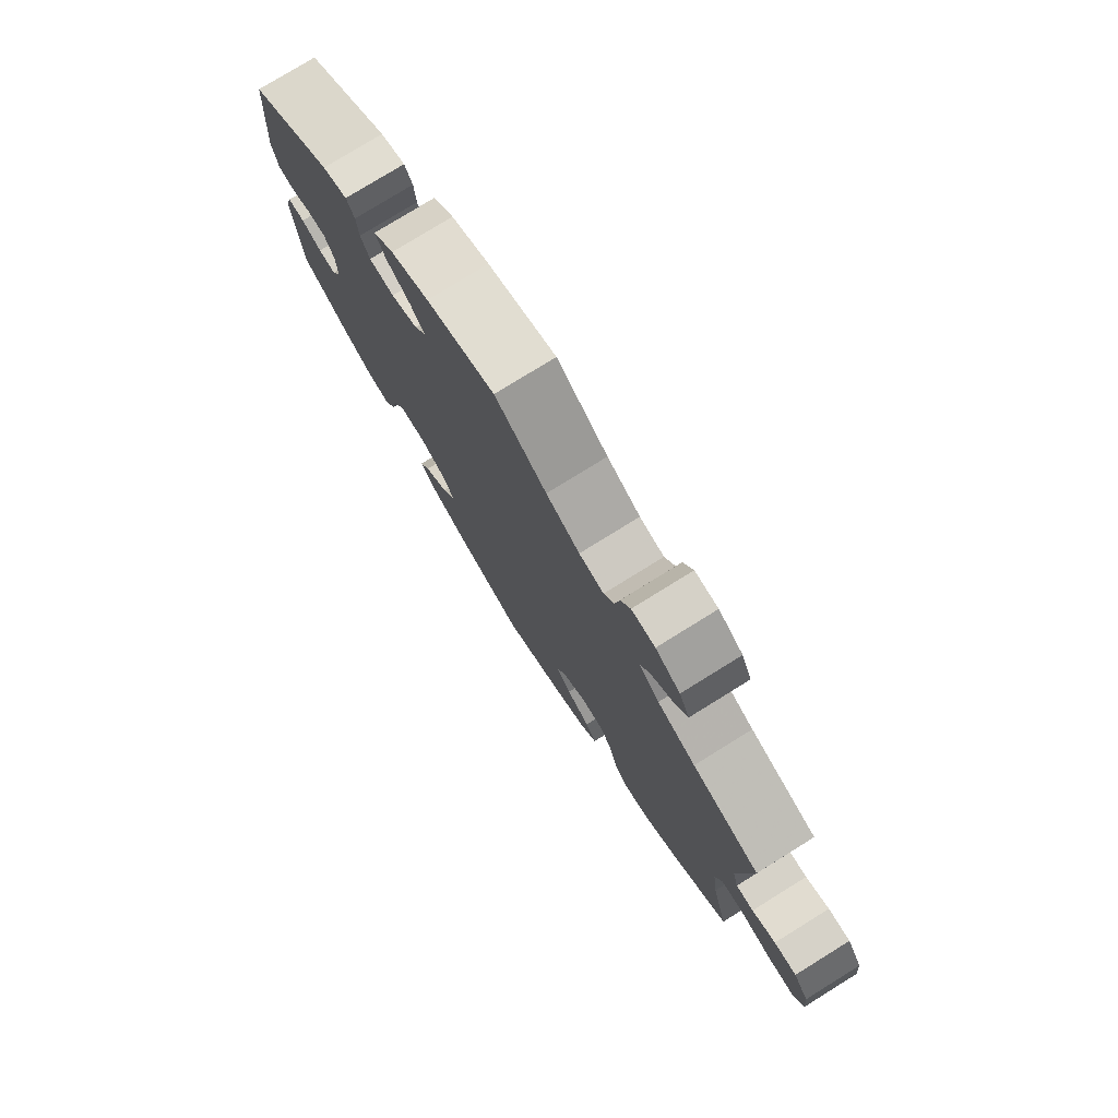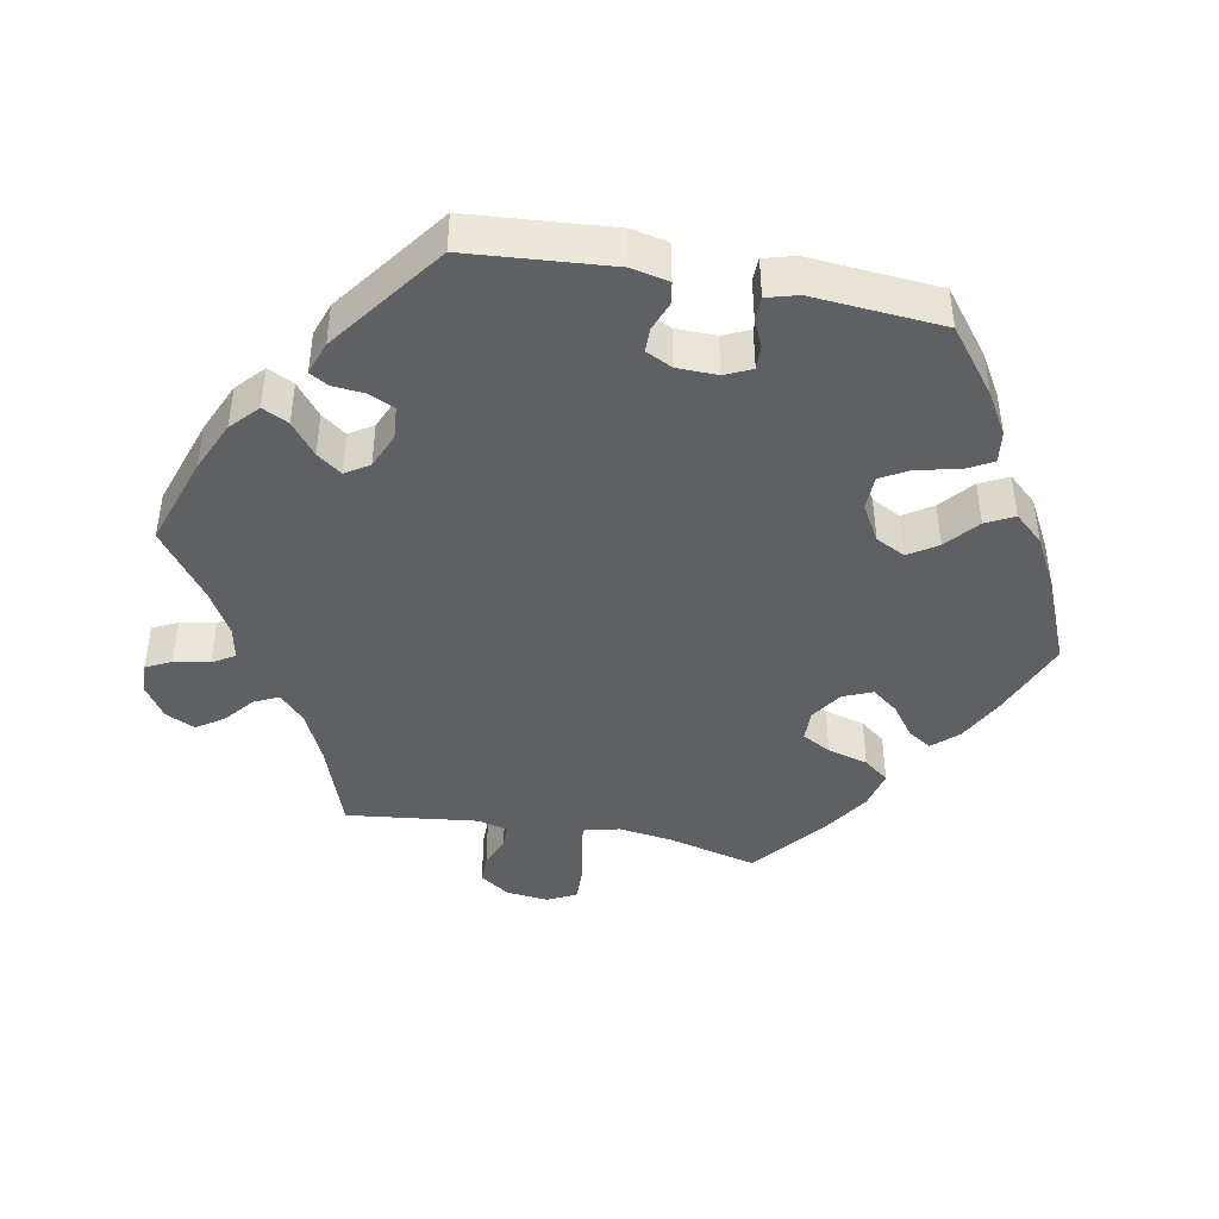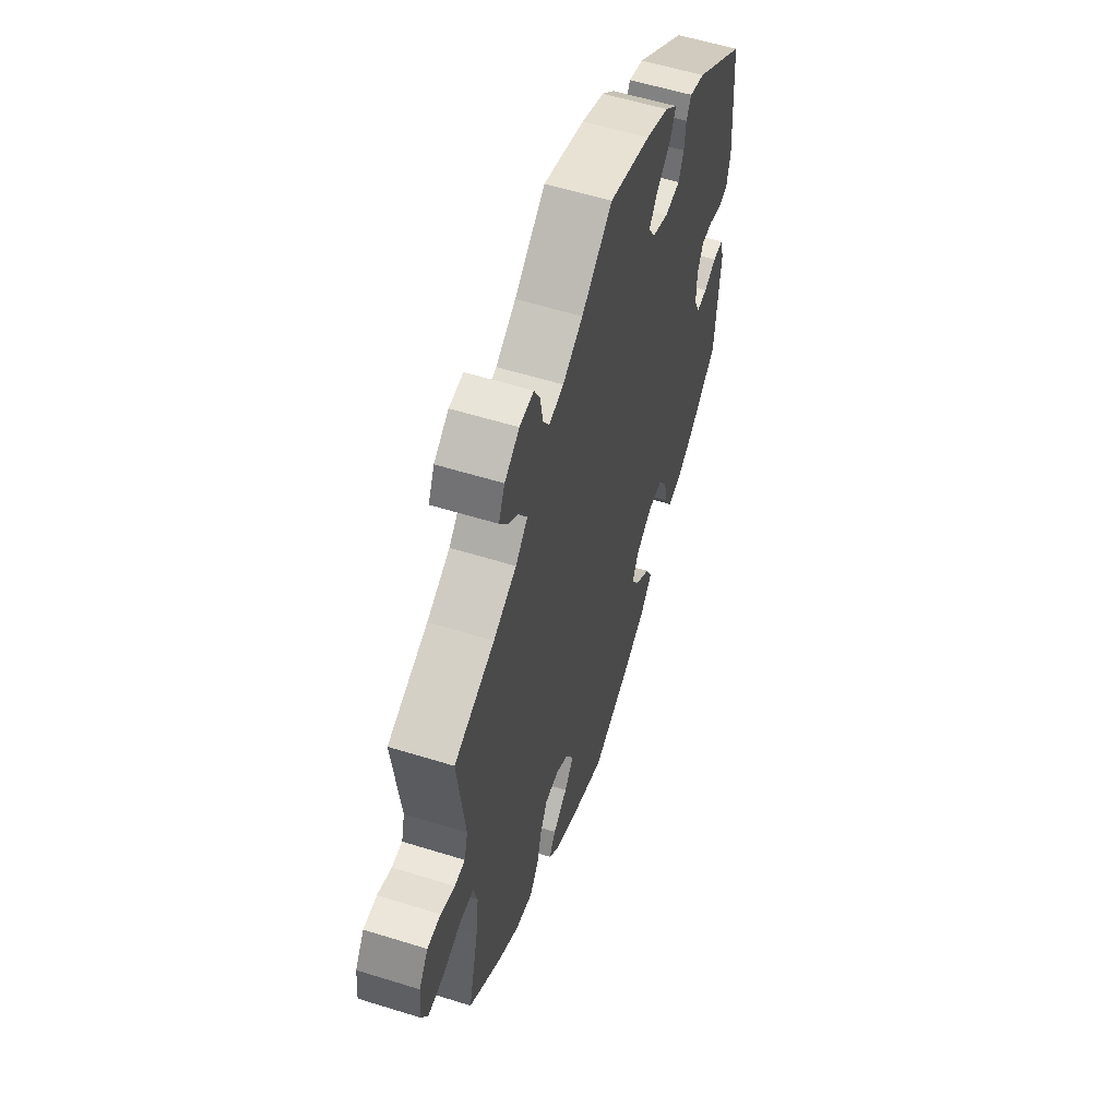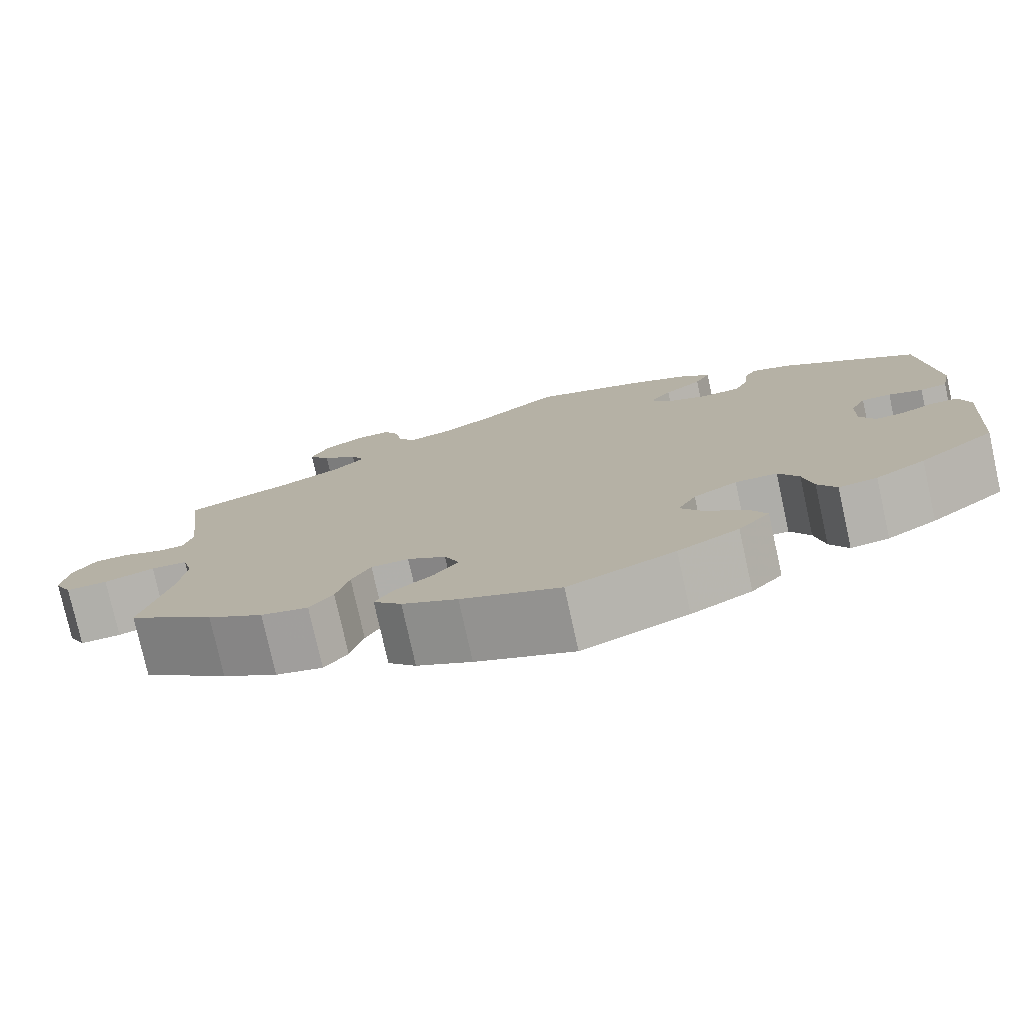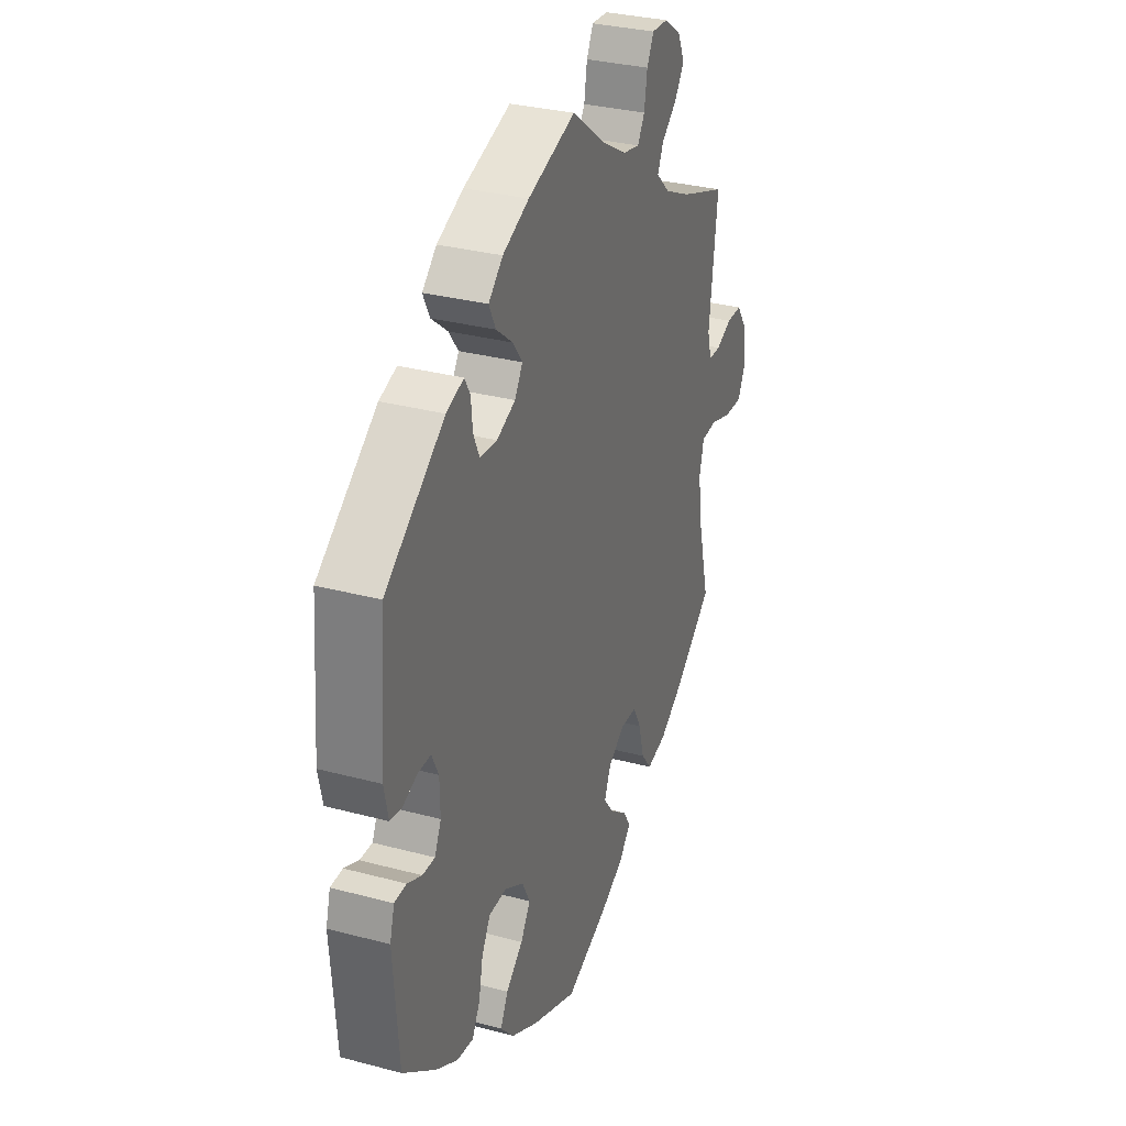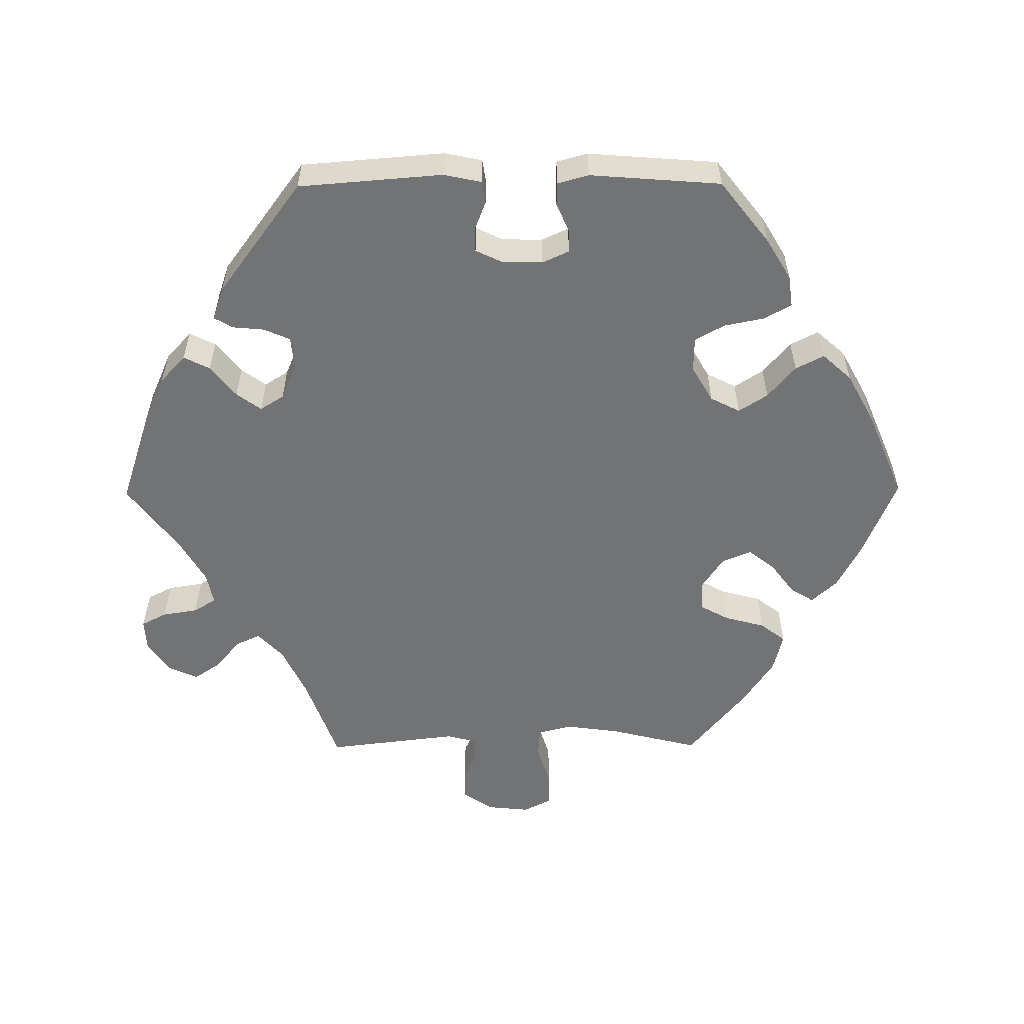
<metadata>
{"format":"obj","ext":"obj","renderer":"f3d","projection":"perspective","resolution":1024,"background":"white","views":[{"elev":77.6,"azim":-121.8,"up":"+Z"},{"elev":-43.5,"azim":79.2,"up":"+Y"},{"elev":57.1,"azim":-72.0,"up":"+Z"},{"elev":-77.6,"azim":12.5,"up":"+Z"},{"elev":31.4,"azim":110.8,"up":"+Z"},{"elev":-55.8,"azim":90.4,"up":"+Y"}]}
</metadata>
<code>
v -0.47 0.07 -0.164
v -0.46 0.07 -0.09
v -0.472 0.07 -0.042
v -0.514 0.07 -0.039
v -0.572 0.07 -0.057
v -0.62 0.07 -0.058
v -0.64 0.07 -0.018
v -0.634 0.07 0.041
v -0.606 0.07 0.082
v -0.565 0.07 0.082
v -0.522 0.07 0.064
v -0.49 0.07 0.064
v -0.479 0.07 0.106
v -0.501 0.07 0.289
v -0.378 0.07 0.333
v -0.308 0.07 0.366
v -0.271 0.07 0.401
v -0.287 0.07 0.435
v -0.328 0.07 0.469
v -0.353 0.07 0.506
v -0.334 0.07 0.547
v -0.289 0.07 0.577
v -0.246 0.07 0.579
v -0.228 0.07 0.544
v -0.22 0.07 0.495
v -0.201 0.07 0.464
v -0.156 0.07 0.473
v -0.095 0.07 0.508
v -0.001 0.07 0.578
v 0.125 0.07 0.536
v 0.195 0.07 0.505
v 0.233 0.07 0.47
v 0.215 0.07 0.434
v 0.171 0.07 0.399
v 0.146 0.07 0.365
v 0.167 0.07 0.332
v 0.216 0.07 0.311
v 0.262 0.07 0.315
v 0.278 0.07 0.351
v 0.282 0.07 0.395
v 0.297 0.07 0.421
v 0.343 0.07 0.405
v 0.5 0.07 0.289
v 0.516 0.07 0.09
v 0.505 0.07 0.038
v 0.474 0.07 0.033
v 0.435 0.07 0.048
v 0.401 0.07 0.048
v 0.383 0.07 0.011
v 0.382 0.07 -0.045
v 0.399 0.07 -0.082
v 0.432 0.07 -0.081
v 0.47 0.07 -0.064
v 0.502 0.07 -0.065
v 0.514 0.07 -0.108
v 0.5 0.07 -0.289
v 0.413 0.07 -0.357
v 0.356 0.07 -0.391
v 0.312 0.07 -0.397
v 0.291 0.07 -0.359
v 0.28 0.07 -0.304
v 0.257 0.07 -0.263
v 0.209 0.07 -0.262
v 0.159 0.07 -0.291
v 0.138 0.07 -0.332
v 0.164 0.07 -0.372
v 0.209 0.07 -0.41
v 0.229 0.07 -0.449
v 0.193 0.07 -0.489
v 0.123 0.07 -0.527
v 0.001 0.07 -0.578
v -0.112 0.07 -0.532
v -0.175 0.07 -0.499
v -0.207 0.07 -0.464
v -0.187 0.07 -0.432
v -0.143 0.07 -0.399
v -0.115 0.07 -0.363
v -0.132 0.07 -0.322
v -0.176 0.07 -0.293
v -0.219 0.07 -0.294
v -0.241 0.07 -0.334
v -0.256 0.07 -0.39
v -0.283 0.07 -0.425
v -0.337 0.07 -0.412
v -0.401 0.07 -0.37
v -0.501 0.07 -0.289
v -0.47 0 -0.164
v -0.46 0 -0.09
v -0.472 0 -0.042
v -0.514 0 -0.039
v -0.572 0 -0.057
v -0.62 0 -0.058
v -0.64 0 -0.018
v -0.634 0 0.041
v -0.606 0 0.082
v -0.565 0 0.082
v -0.522 0 0.064
v -0.49 0 0.064
v -0.479 0 0.106
v -0.501 0 0.289
v -0.378 0 0.333
v -0.308 0 0.366
v -0.271 0 0.401
v -0.287 0 0.435
v -0.328 0 0.469
v -0.353 0 0.506
v -0.334 0 0.547
v -0.289 0 0.577
v -0.246 0 0.579
v -0.228 0 0.544
v -0.22 0 0.495
v -0.201 0 0.464
v -0.156 0 0.473
v -0.095 0 0.508
v -0.001 0 0.578
v 0.125 0 0.536
v 0.195 0 0.505
v 0.233 0 0.47
v 0.215 0 0.434
v 0.171 0 0.399
v 0.146 0 0.365
v 0.167 0 0.332
v 0.216 0 0.311
v 0.262 0 0.315
v 0.278 0 0.351
v 0.282 0 0.395
v 0.297 0 0.421
v 0.343 0 0.405
v 0.5 0 0.289
v 0.516 0 0.09
v 0.505 0 0.038
v 0.474 0 0.033
v 0.435 0 0.048
v 0.401 0 0.048
v 0.383 0 0.011
v 0.382 0 -0.045
v 0.399 0 -0.082
v 0.432 0 -0.081
v 0.47 0 -0.064
v 0.502 0 -0.065
v 0.514 0 -0.108
v 0.5 0 -0.289
v 0.413 0 -0.357
v 0.356 0 -0.391
v 0.312 0 -0.397
v 0.291 0 -0.359
v 0.28 0 -0.304
v 0.257 0 -0.263
v 0.209 0 -0.262
v 0.159 0 -0.291
v 0.138 0 -0.332
v 0.164 0 -0.372
v 0.209 0 -0.41
v 0.229 0 -0.449
v 0.193 0 -0.489
v 0.123 0 -0.527
v 0.001 0 -0.578
v -0.112 0 -0.532
v -0.175 0 -0.499
v -0.207 0 -0.464
v -0.187 0 -0.432
v -0.143 0 -0.399
v -0.115 0 -0.363
v -0.132 0 -0.322
v -0.176 0 -0.293
v -0.219 0 -0.294
v -0.241 0 -0.334
v -0.256 0 -0.39
v -0.283 0 -0.425
v -0.337 0 -0.412
v -0.401 0 -0.37
v -0.501 0 -0.289
f 85 86 1
f 84 85 1 2
f 81 82 83 84
f 80 81 84 2
f 79 80 2 3
f 78 79 3
f 73 74 75 76
f 73 76 77
f 72 73 77
f 71 72 77
f 70 71 77 78
f 66 67 68 69
f 65 66 69 70
f 58 59 60 61
f 58 61 62
f 57 58 62
f 56 57 62
f 55 56 62
f 52 53 54 55
f 51 52 55 62
f 50 51 62 63
f 44 45 46 47
f 44 47 48
f 43 44 48
f 42 43 48 49
f 39 40 41 42
f 38 39 42 49
f 31 32 33 34
f 31 34 35
f 28 29 30 31
f 27 28 31 35
f 26 27 35 36
f 22 23 24 25
f 22 25 26
f 21 22 26
f 18 19 20 21
f 17 18 21 26
f 16 17 26 36
f 13 14 15
f 12 13 15 16
f 8 9 10 11
f 8 11 12
f 7 8 12
f 4 5 6 7
f 3 4 7 12
f 65 70 78 3
f 49 50 63 64
f 37 38 49 64
f 36 37 64 65
f 16 36 65
f 3 12 16 65
f 87 172 171
f 88 87 171 170
f 170 169 168 167
f 88 170 167 166
f 89 88 166 165
f 89 165 164
f 162 161 160 159
f 163 162 159
f 163 159 158
f 163 158 157
f 164 163 157 156
f 155 154 153 152
f 156 155 152 151
f 147 146 145 144
f 148 147 144
f 148 144 143
f 148 143 142
f 148 142 141
f 141 140 139 138
f 148 141 138 137
f 149 148 137 136
f 133 132 131 130
f 134 133 130
f 134 130 129
f 135 134 129 128
f 128 127 126 125
f 135 128 125 124
f 120 119 118 117
f 121 120 117
f 117 116 115 114
f 121 117 114 113
f 122 121 113 112
f 111 110 109 108
f 112 111 108
f 112 108 107
f 107 106 105 104
f 112 107 104 103
f 122 112 103 102
f 101 100 99
f 102 101 99 98
f 97 96 95 94
f 98 97 94
f 98 94 93
f 93 92 91 90
f 98 93 90 89
f 89 164 156 151
f 150 149 136 135
f 150 135 124 123
f 151 150 123 122
f 151 122 102
f 151 102 98 89
f 1 87 88 2
f 2 88 89 3
f 3 89 90 4
f 4 90 91 5
f 5 91 92 6
f 6 92 93 7
f 7 93 94 8
f 8 94 95 9
f 9 95 96 10
f 10 96 97 11
f 11 97 98 12
f 12 98 99 13
f 13 99 100 14
f 14 100 101 15
f 15 101 102 16
f 16 102 103 17
f 17 103 104 18
f 18 104 105 19
f 19 105 106 20
f 20 106 107 21
f 21 107 108 22
f 22 108 109 23
f 23 109 110 24
f 24 110 111 25
f 25 111 112 26
f 26 112 113 27
f 27 113 114 28
f 28 114 115 29
f 29 115 116 30
f 30 116 117 31
f 31 117 118 32
f 32 118 119 33
f 33 119 120 34
f 34 120 121 35
f 35 121 122 36
f 36 122 123 37
f 37 123 124 38
f 38 124 125 39
f 39 125 126 40
f 40 126 127 41
f 41 127 128 42
f 42 128 129 43
f 43 129 130 44
f 44 130 131 45
f 45 131 132 46
f 46 132 133 47
f 47 133 134 48
f 48 134 135 49
f 49 135 136 50
f 50 136 137 51
f 51 137 138 52
f 52 138 139 53
f 53 139 140 54
f 54 140 141 55
f 55 141 142 56
f 56 142 143 57
f 57 143 144 58
f 58 144 145 59
f 59 145 146 60
f 60 146 147 61
f 61 147 148 62
f 62 148 149 63
f 63 149 150 64
f 64 150 151 65
f 65 151 152 66
f 66 152 153 67
f 67 153 154 68
f 68 154 155 69
f 69 155 156 70
f 70 156 157 71
f 71 157 158 72
f 72 158 159 73
f 73 159 160 74
f 74 160 161 75
f 75 161 162 76
f 76 162 163 77
f 77 163 164 78
f 78 164 165 79
f 79 165 166 80
f 80 166 167 81
f 81 167 168 82
f 82 168 169 83
f 83 169 170 84
f 84 170 171 85
f 85 171 172 86
f 86 172 87 1

</code>
